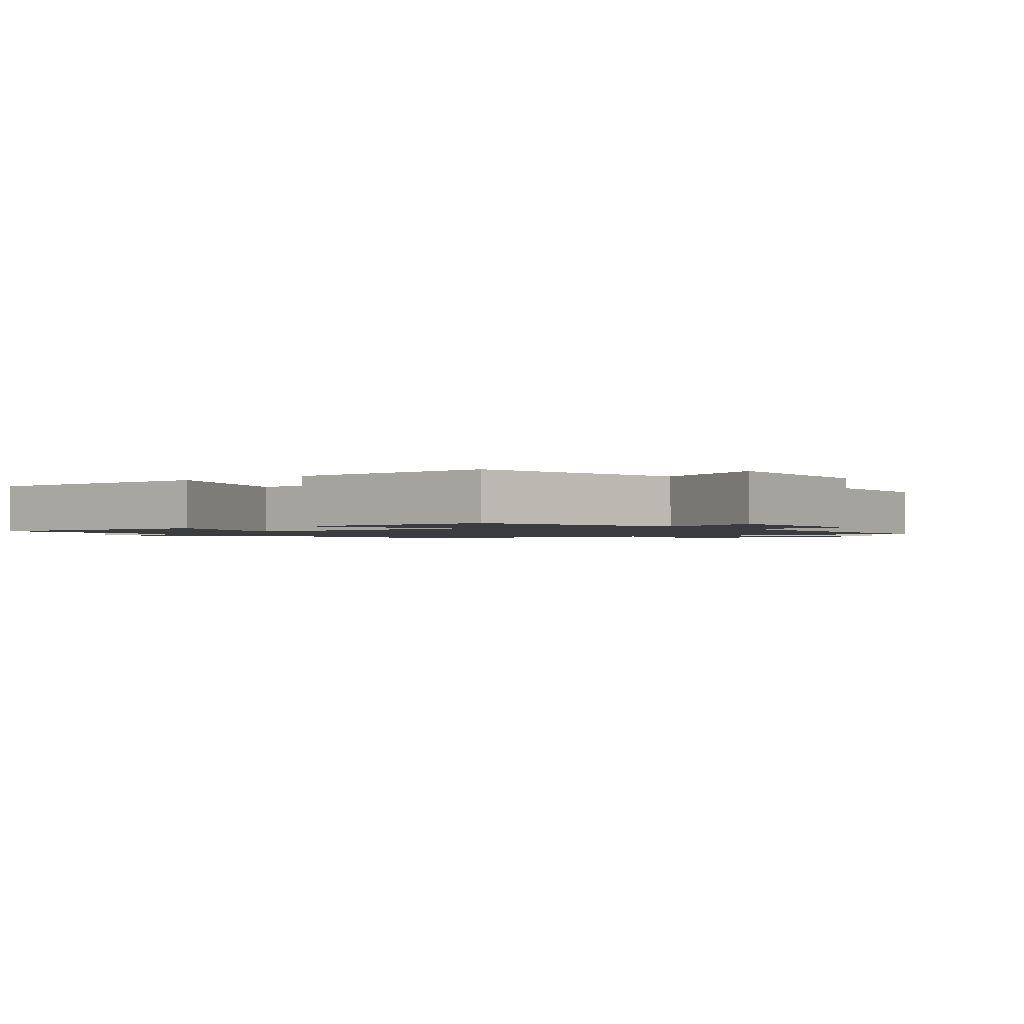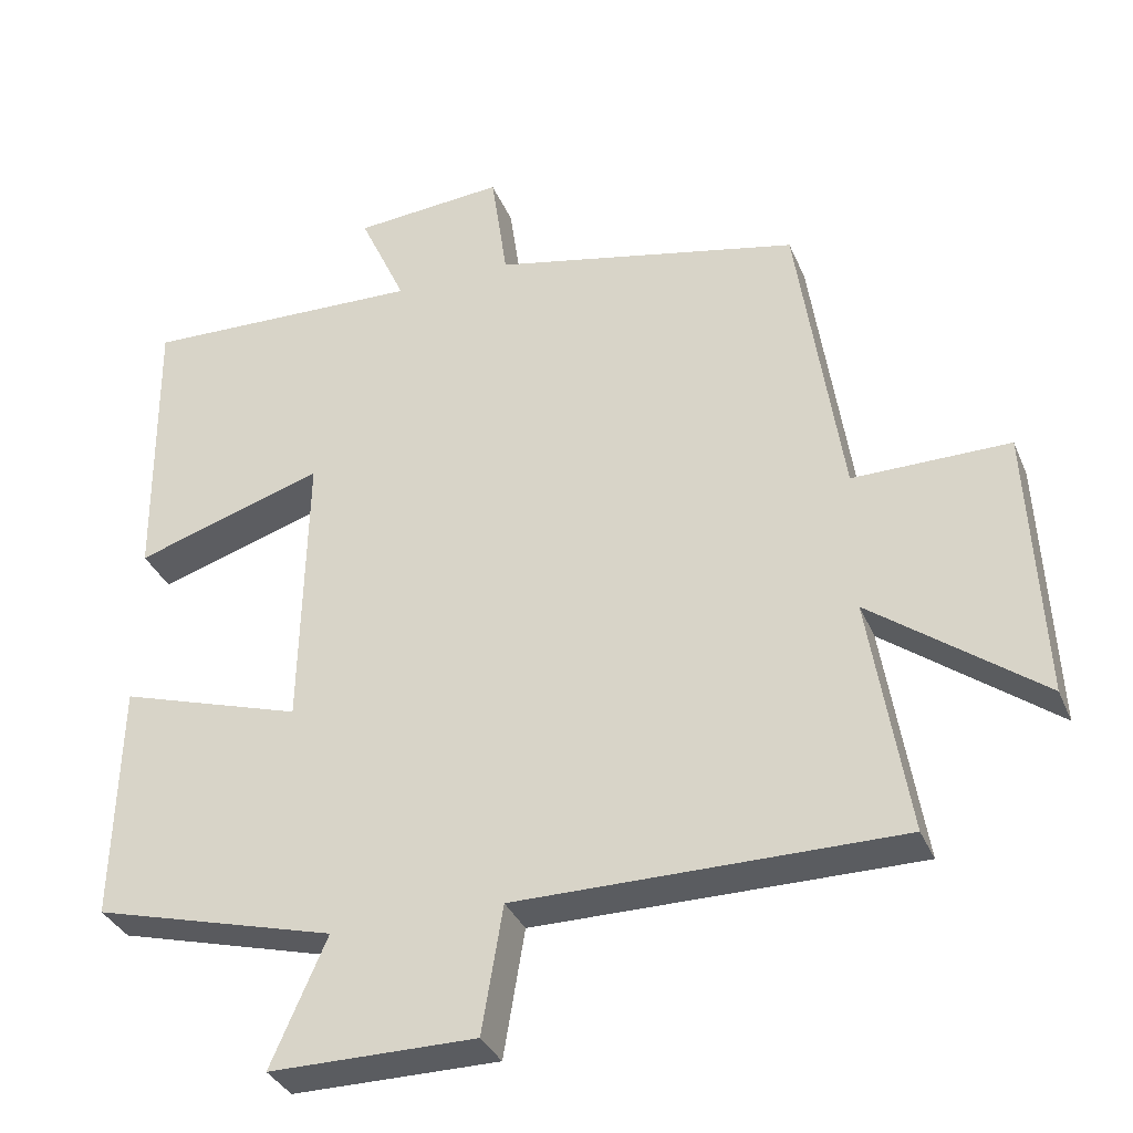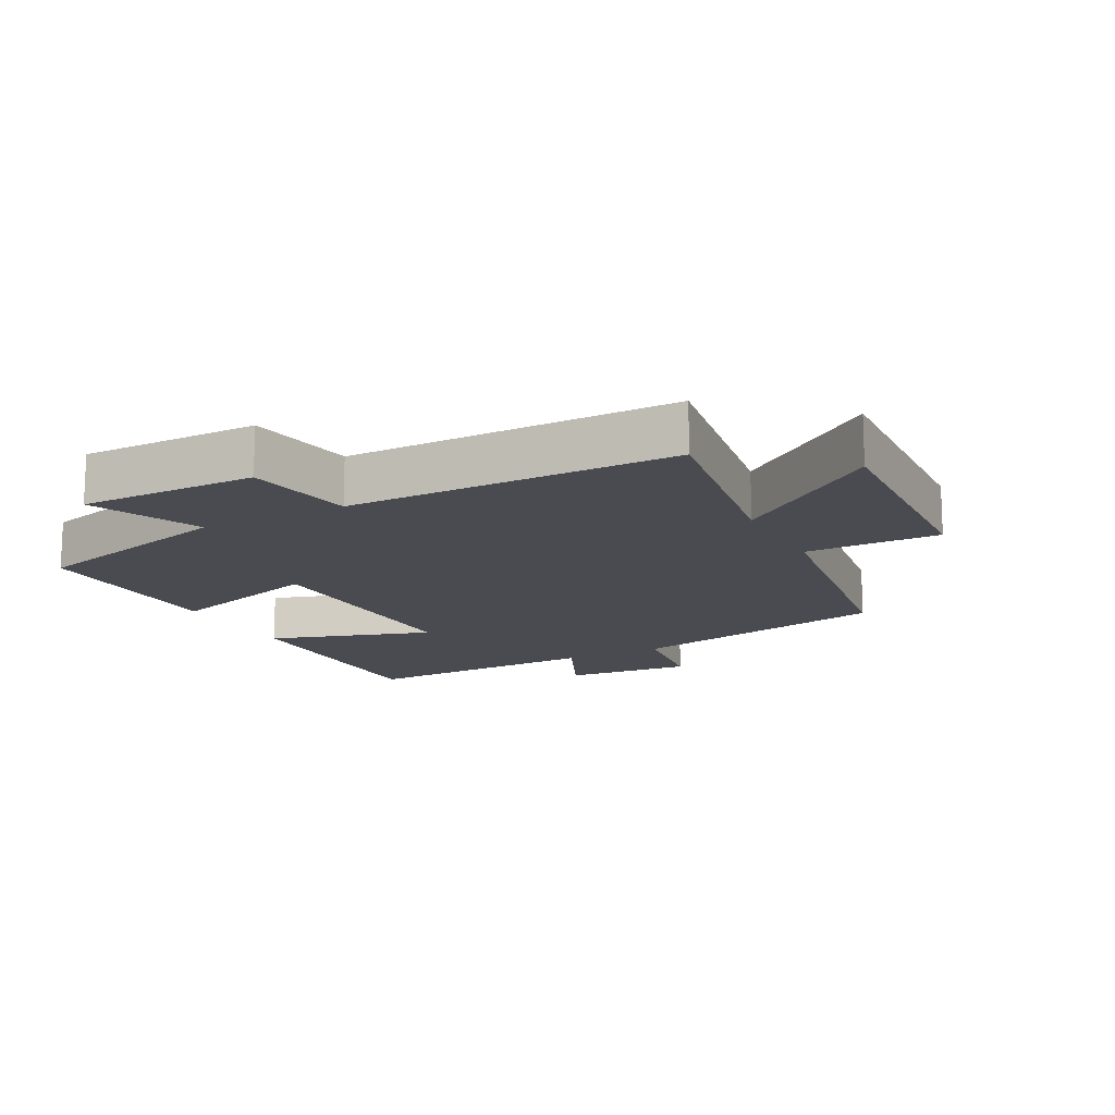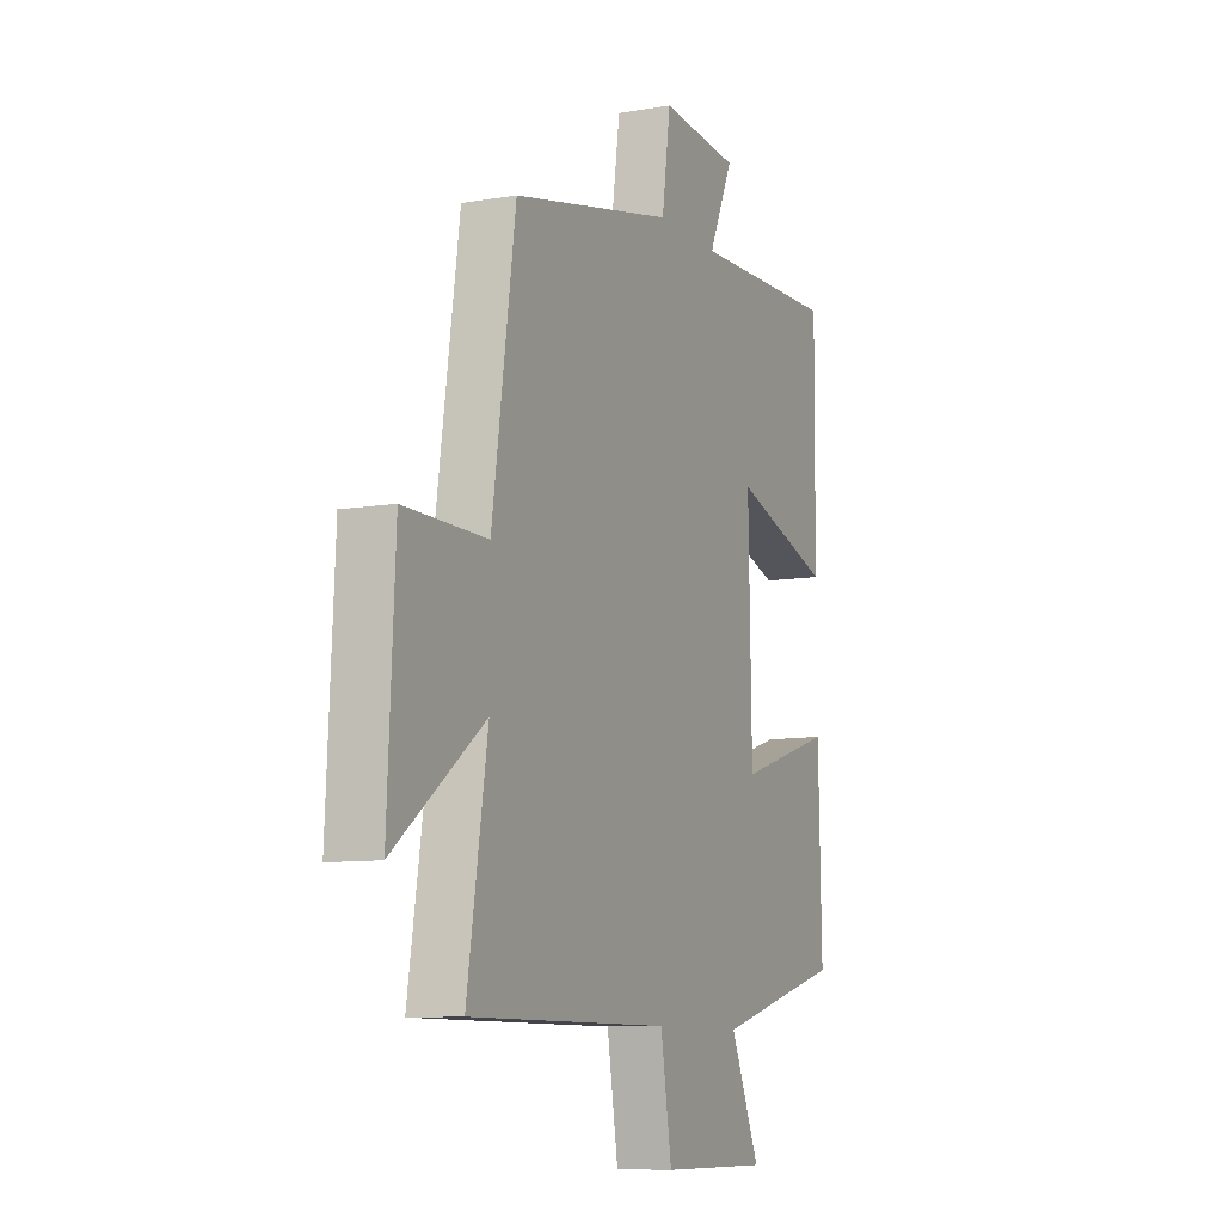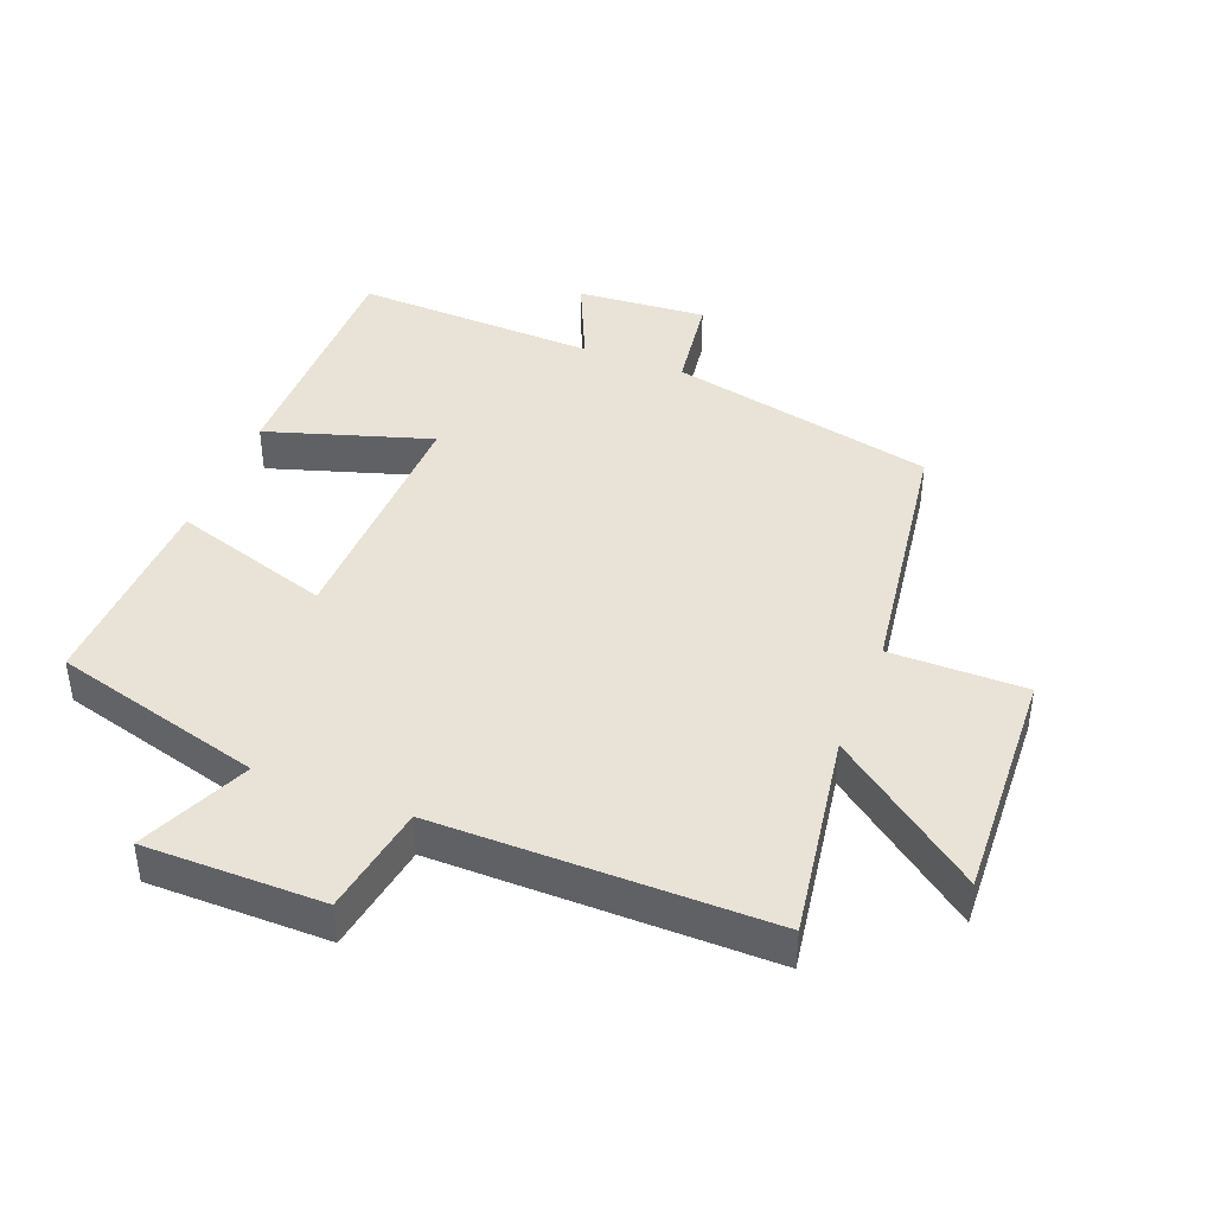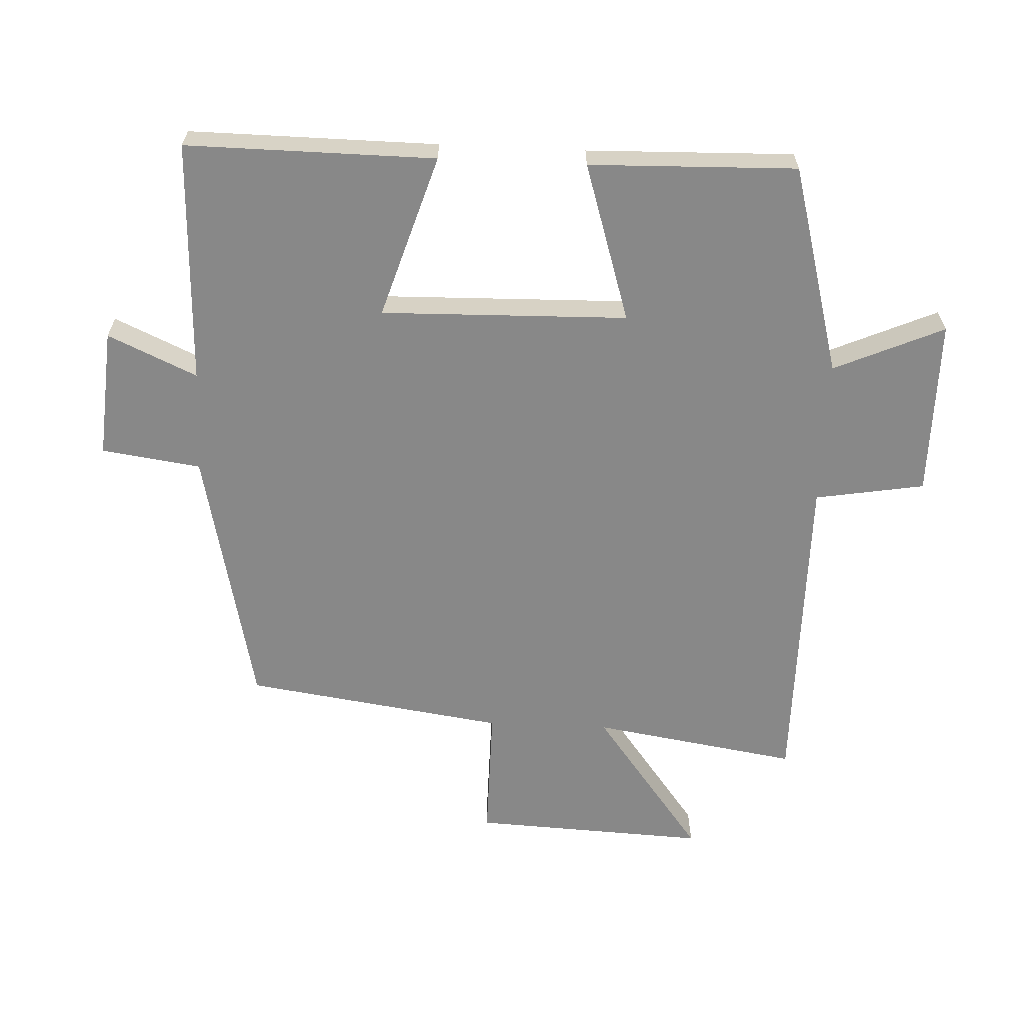
<metadata>
{"format":"obj","ext":"obj","renderer":"f3d","projection":"perspective","resolution":1024,"background":"white","views":[{"elev":-1.6,"azim":126.4,"up":"+Y"},{"elev":-34.3,"azim":-159.4,"up":"+Z"},{"elev":-14.6,"azim":-152.4,"up":"+Y"},{"elev":-9.4,"azim":-65.5,"up":"+Z"},{"elev":41.7,"azim":-158.4,"up":"+Y"},{"elev":-62.7,"azim":87.5,"up":"+Y"}]}
</metadata>
<code>
v -0.441 0.07 0.411
v -0.031 0.07 0.5
v -0.009 0.07 0.653
v 0.191 0.07 0.637
v 0.129 0.07 0.5
v 0.504 0.07 0.513
v 0.5 0.07 0.13
v 0.248 0.07 0.21
v 0.256 0.07 -0.17
v 0.5 0.07 -0.094
v 0.508 0.07 -0.413
v 0.185 0.07 -0.5
v 0.259 0.07 -0.669
v -0.015 0.07 -0.669
v -0.043 0.07 -0.5
v -0.551 0.07 -0.501
v -0.5 0.07 -0.183
v -0.726 0.07 -0.352
v -0.708 0.07 0.01
v -0.5 0.07 0.009
v -0.441 0 0.411
v -0.031 0 0.5
v -0.009 0 0.653
v 0.191 0 0.637
v 0.129 0 0.5
v 0.504 0 0.513
v 0.5 0 0.13
v 0.248 0 0.21
v 0.256 0 -0.17
v 0.5 0 -0.094
v 0.508 0 -0.413
v 0.185 0 -0.5
v 0.259 0 -0.669
v -0.015 0 -0.669
v -0.043 0 -0.5
v -0.551 0 -0.501
v -0.5 0 -0.183
v -0.726 0 -0.352
v -0.708 0 0.01
v -0.5 0 0.009
f 17 18 19 20
f 17 20 1 2
f 15 16 17 2
f 12 13 14 15
f 11 12 15
f 10 11 15
f 9 10 15
f 15 2 3
f 9 15 3
f 8 9 3
f 5 6 7 8
f 5 8 3
f 3 4 5
f 40 39 38 37
f 22 21 40 37
f 22 37 36 35
f 35 34 33 32
f 35 32 31
f 35 31 30
f 35 30 29
f 23 22 35
f 23 35 29
f 23 29 28
f 28 27 26 25
f 23 28 25
f 25 24 23
f 1 21 22 2
f 2 22 23 3
f 3 23 24 4
f 4 24 25 5
f 5 25 26 6
f 6 26 27 7
f 7 27 28 8
f 8 28 29 9
f 9 29 30 10
f 10 30 31 11
f 11 31 32 12
f 12 32 33 13
f 13 33 34 14
f 14 34 35 15
f 15 35 36 16
f 16 36 37 17
f 17 37 38 18
f 18 38 39 19
f 19 39 40 20
f 20 40 21 1

</code>
